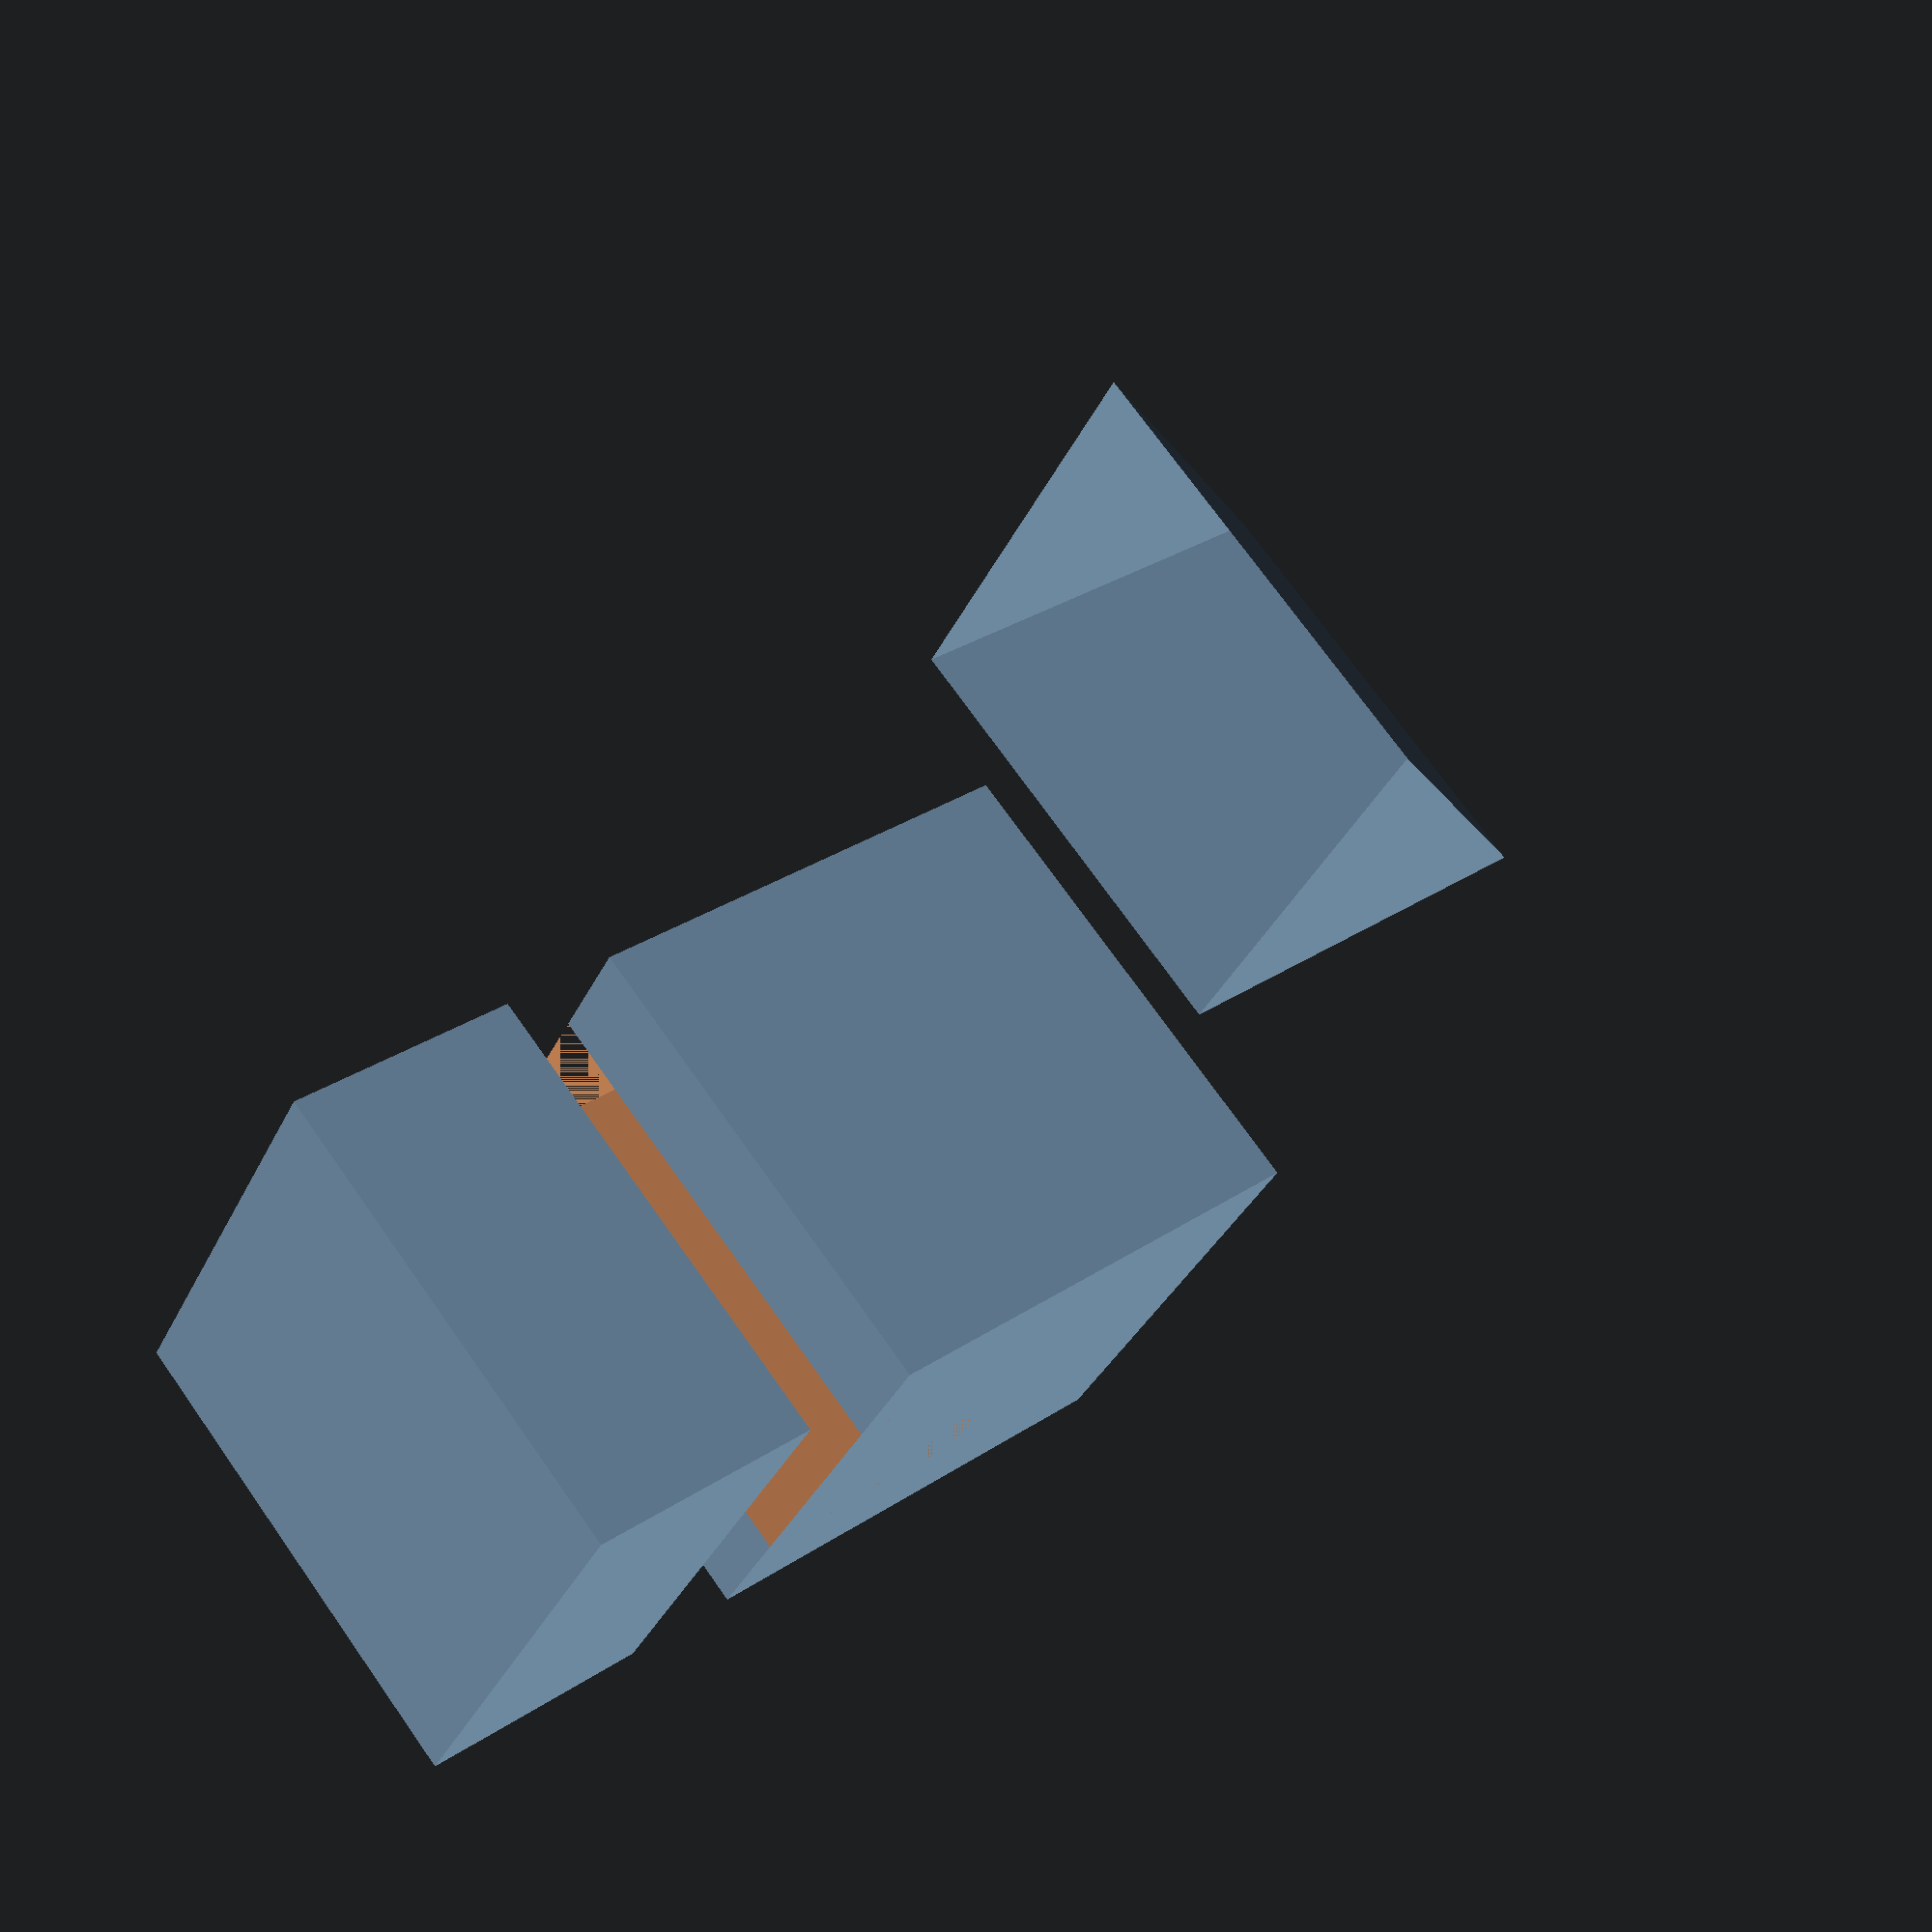
<openscad>

// Base block
module base_block() {
    cube([20, 20, 10], center = true);
}

// L-shaped connector
module l_shaped_connector() {
    difference() {
        cube([20, 20, 20], center = true);
        translate([0, 0, -10])
            cube([20, 10, 20], center = true);
    }
}

// Angled support
module angled_support() {
    polyhedron(
        points = [
            [0, 0, 0],    // Point 0
            [20, 0, 0],   // Point 1
            [20, 20, 0],  // Point 2
            [0, 20, 0],   // Point 3
            [0, 0, 20],   // Point 4
            [20, 0, 20]   // Point 5
        ],
        faces = [
            [0, 1, 4],    // Bottom triangle
            [1, 5, 4],    // Side triangle
            [1, 2, 5],    // Side triangle
            [2, 3, 5],    // Side triangle
            [3, 0, 4],    // Side triangle
            [3, 4, 5]     // Top triangle
        ]
    );
}

// Assemble the model
module model() {
    // Layer 3: Base block
    translate([0, 0, -15])
        base_block();

    // Layer 2: L-shaped connector
    translate([0, 0, 5])
        l_shaped_connector();

    // Layer 1: Angled support
    translate([0, 0, 25])
        angled_support();
}

// Render the model
model();


</openscad>
<views>
elev=329.4 azim=326.8 roll=226.3 proj=p view=wireframe
</views>
